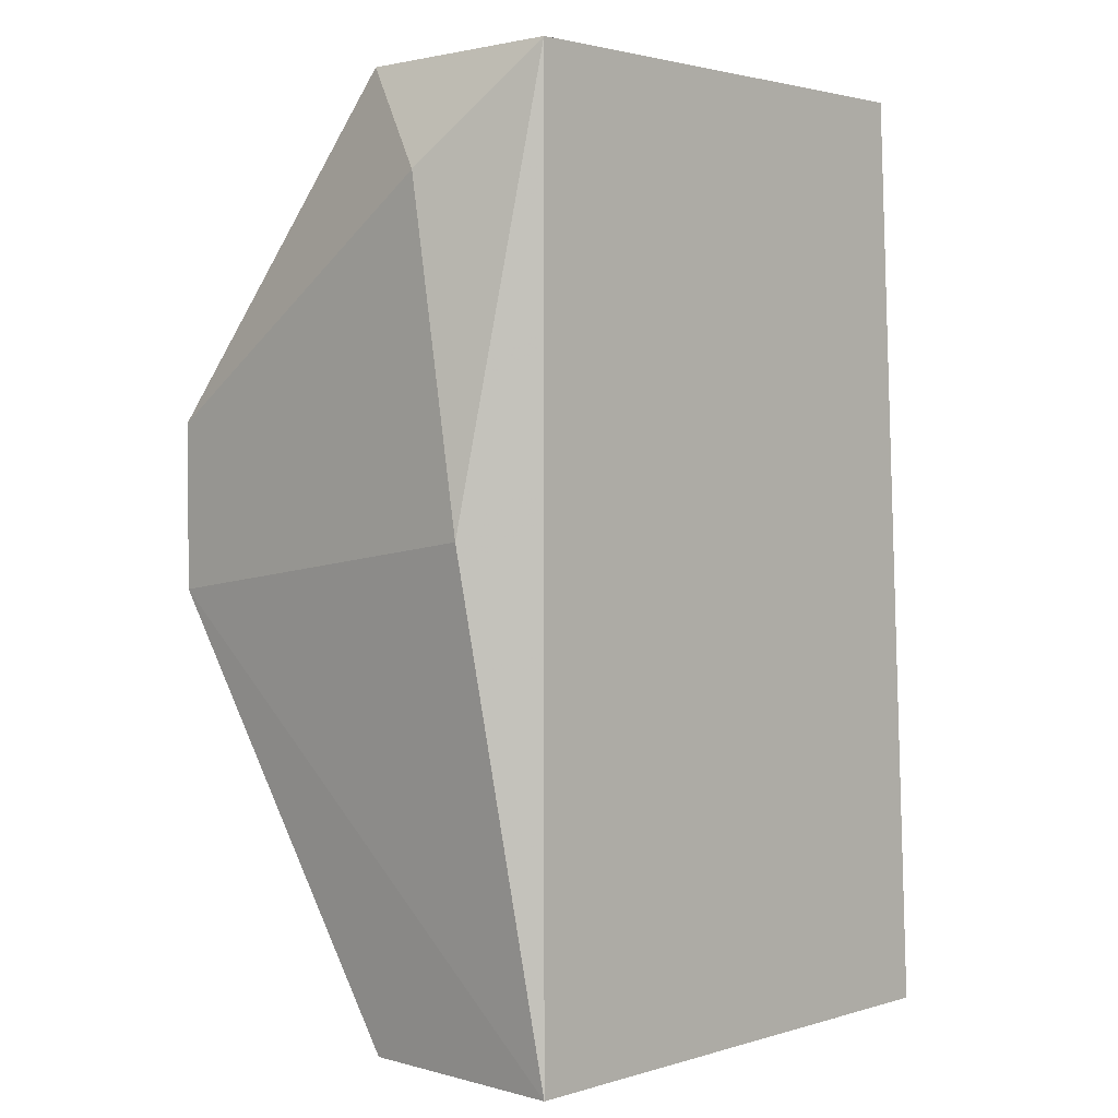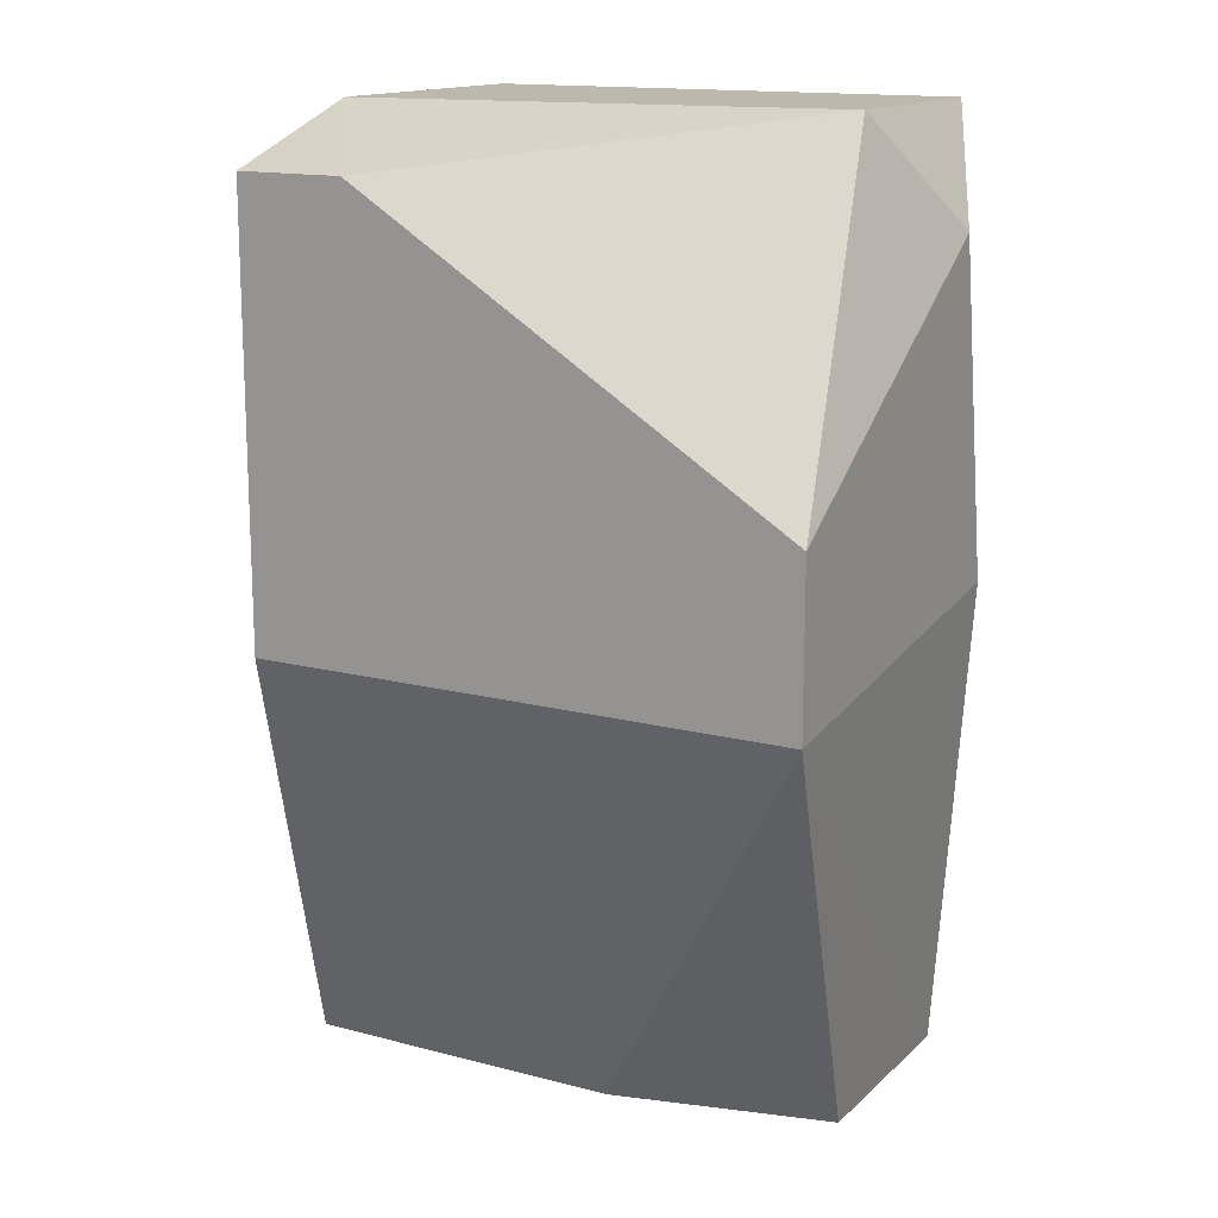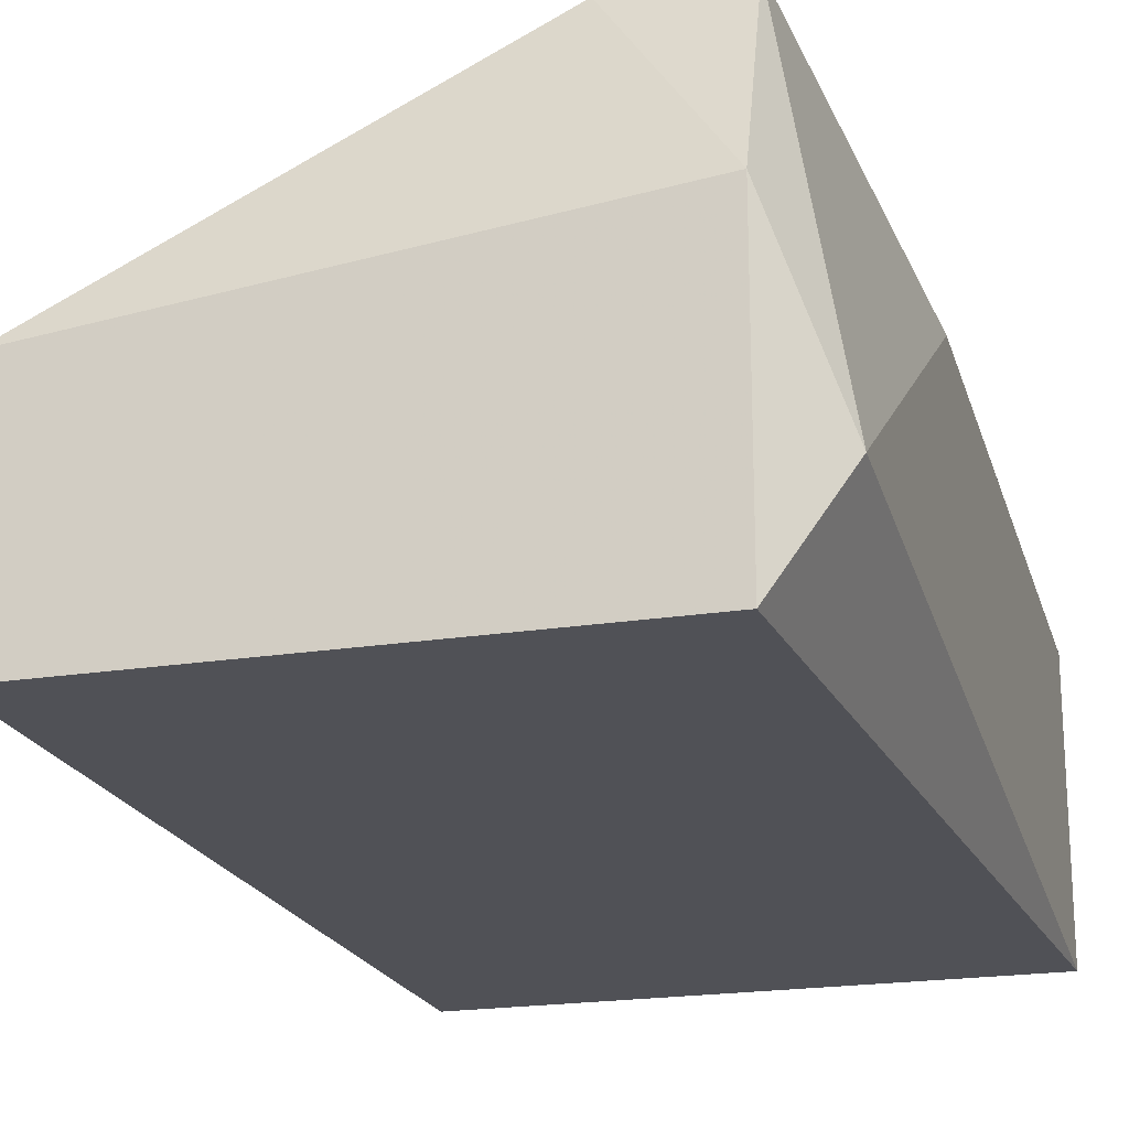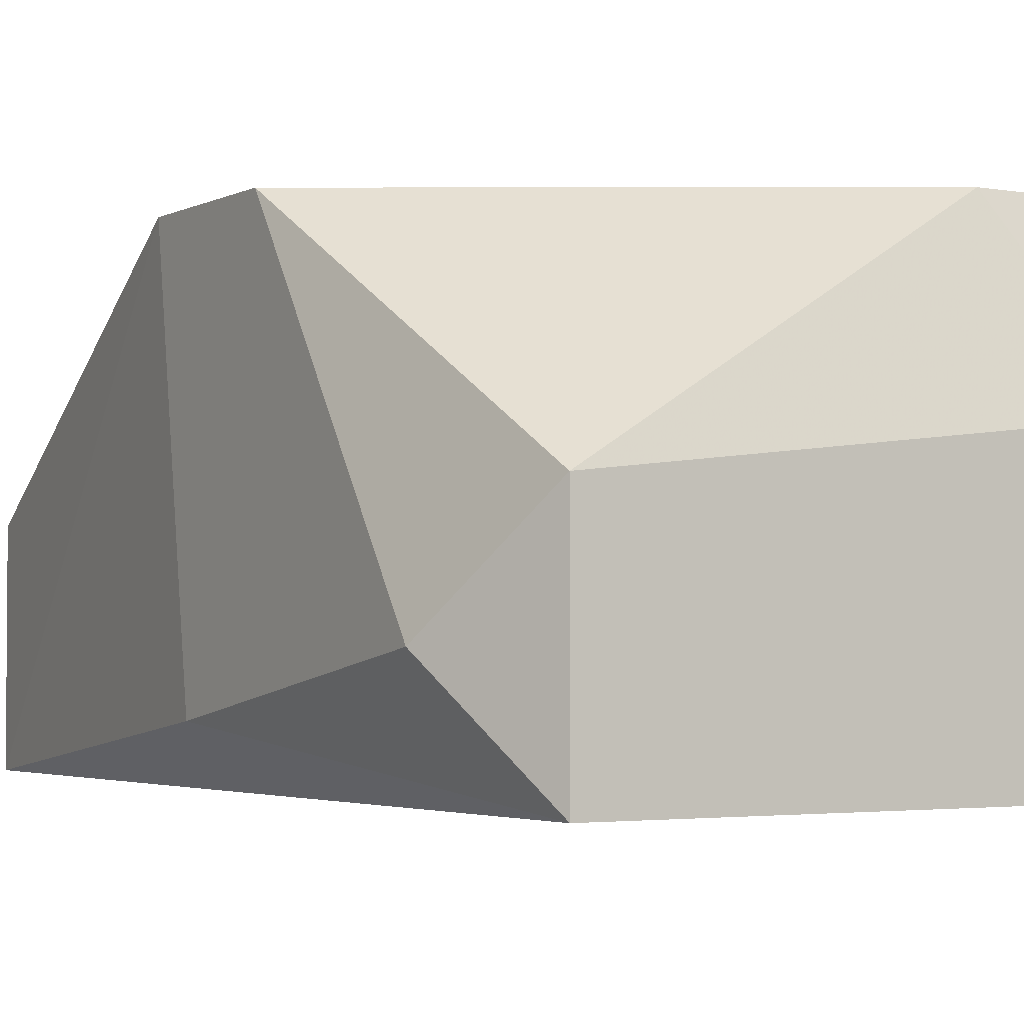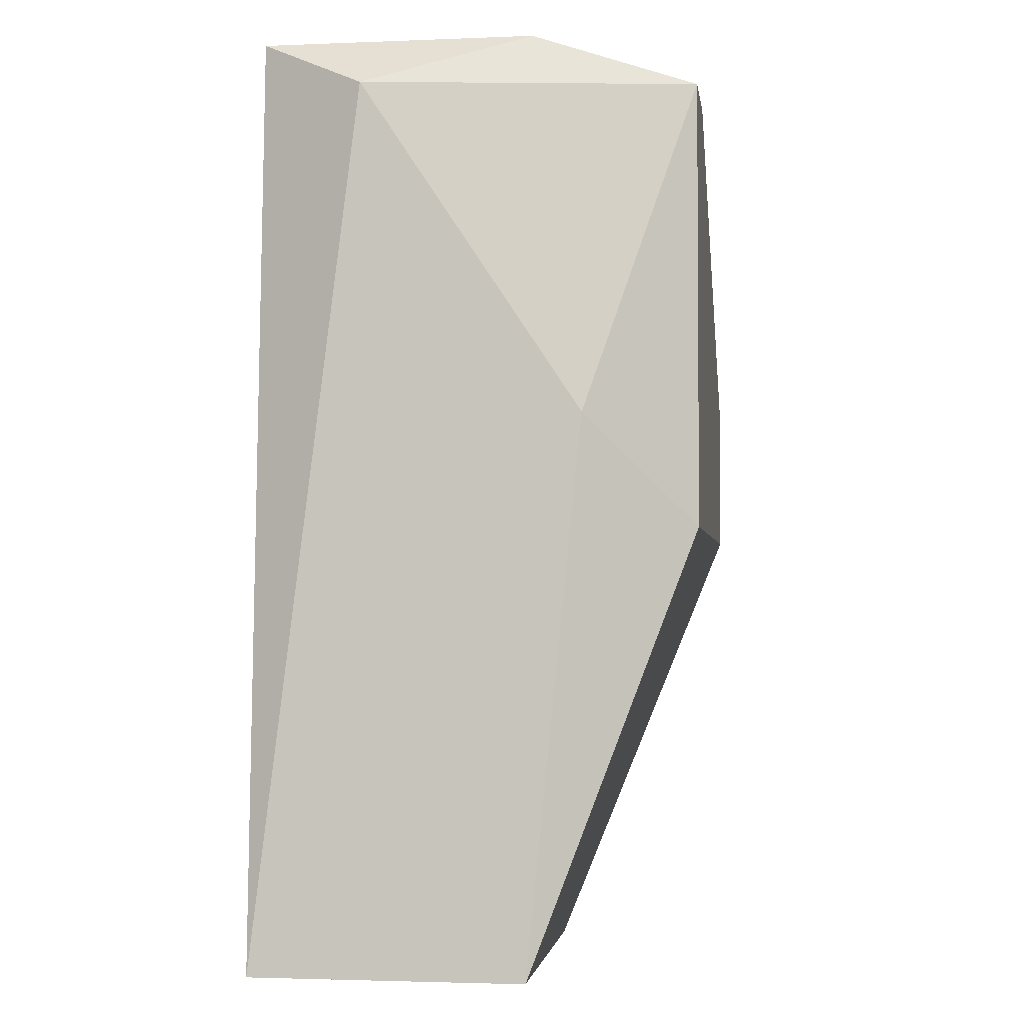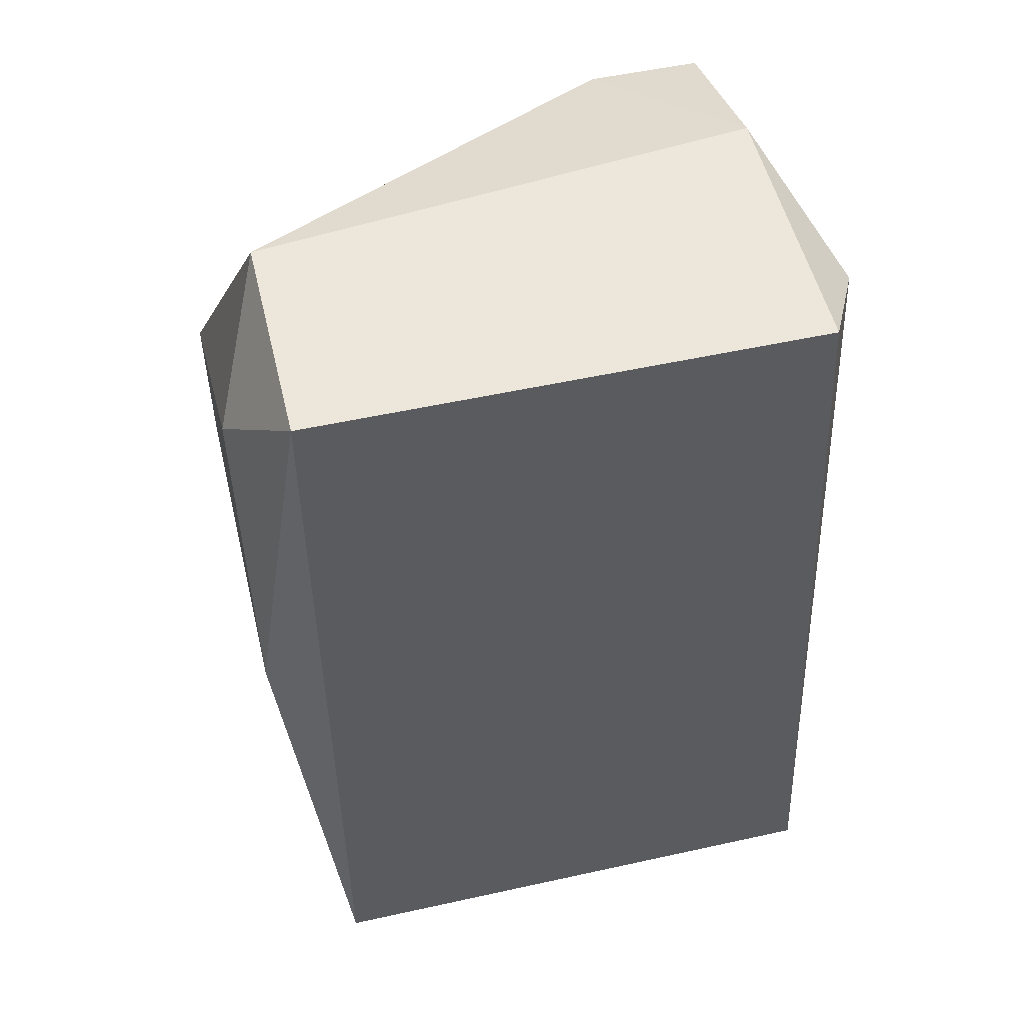
<metadata>
{"format":"obj","ext":"obj","renderer":"f3d","projection":"perspective","resolution":1024,"background":"white","views":[{"elev":2.2,"azim":-46.1,"up":"+Z"},{"elev":14.9,"azim":-150.7,"up":"+Z"},{"elev":-20.5,"azim":16.2,"up":"+Y"},{"elev":-2.8,"azim":-31.8,"up":"+Y"},{"elev":-2.7,"azim":97.9,"up":"+Z"},{"elev":52.5,"azim":-13.4,"up":"+Z"}]}
</metadata>
<code>
v 0.02367 -0.02879 0.02182
v 0.02367 -0.02374 0.02182
v 0.02367 -0.02273 0.03191
v 0.02367 -0.02677 0.03796
v 0.01762 -0.02374 0.02182
v 0.02266 -0.02072 0.02989
v 0.02266 -0.02072 0.03796
v 0.02266 -0.02879 0.03897
v 0.02266 -0.02374 0.03897
v 0.01358 -0.02475 0.02182
v 0.01358 -0.02475 0.03897
v 0.01358 -0.02879 0.02182
v 0.01358 -0.02879 0.03897
v 0.01257 -0.02072 0.02989
v 0.01257 -0.02072 0.03292
v 0.01257 -0.02778 0.0309
v 0.01257 -0.02677 0.03695
v 0.02064 -0.02072 0.03796
f 11 9 18
f 16 14 12
f 16 12 13
f 13 12 1
f 2 4 1
f 12 2 1
f 13 1 8
f 1 4 8
f 13 8 11
f 2 12 10
f 12 14 10
f 2 14 6
f 14 7 6
f 14 16 15
f 7 14 15
f 11 15 17
f 16 13 17
f 13 11 17
f 15 16 17
f 7 4 3
f 4 2 3
f 6 7 3
f 2 6 3
f 4 7 9
f 8 4 9
f 11 8 9
f 14 2 5
f 2 10 5
f 10 14 5
f 7 15 18
f 15 11 18
f 9 7 18

</code>
